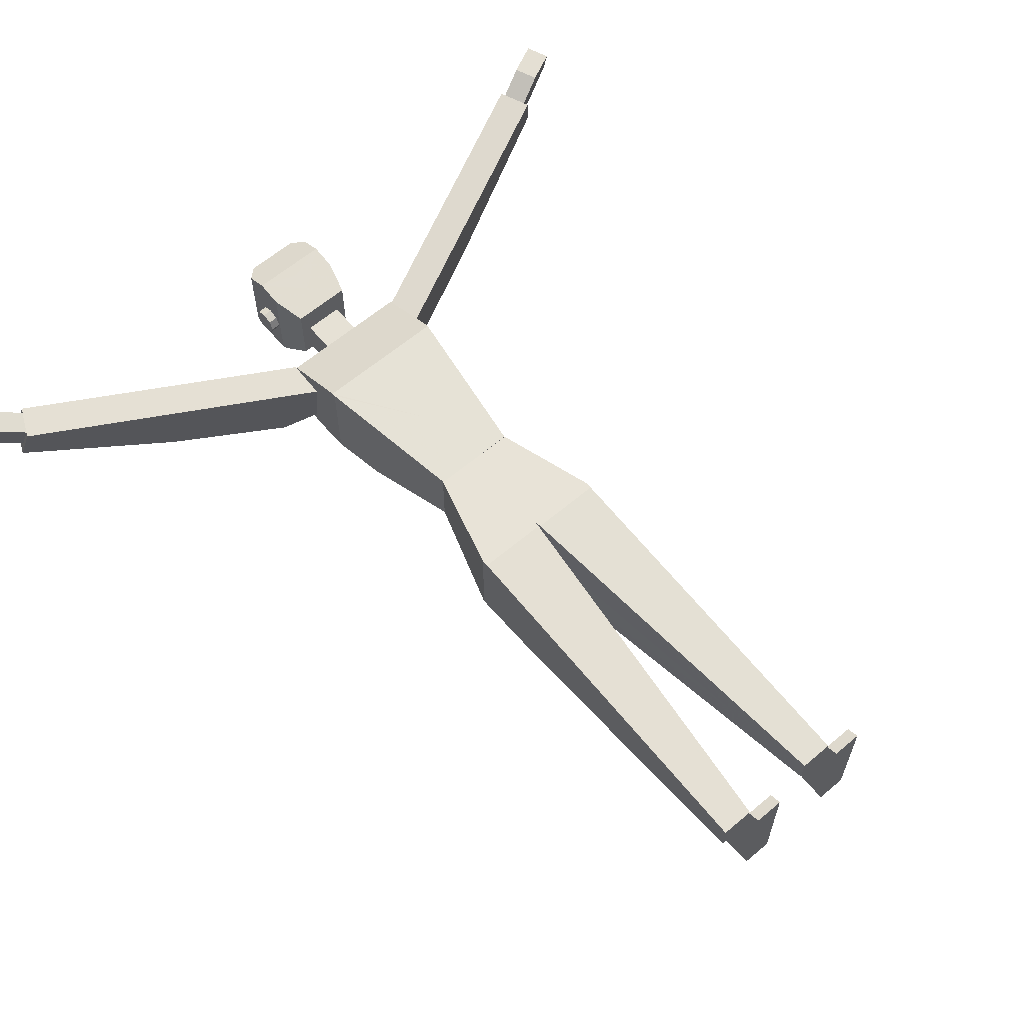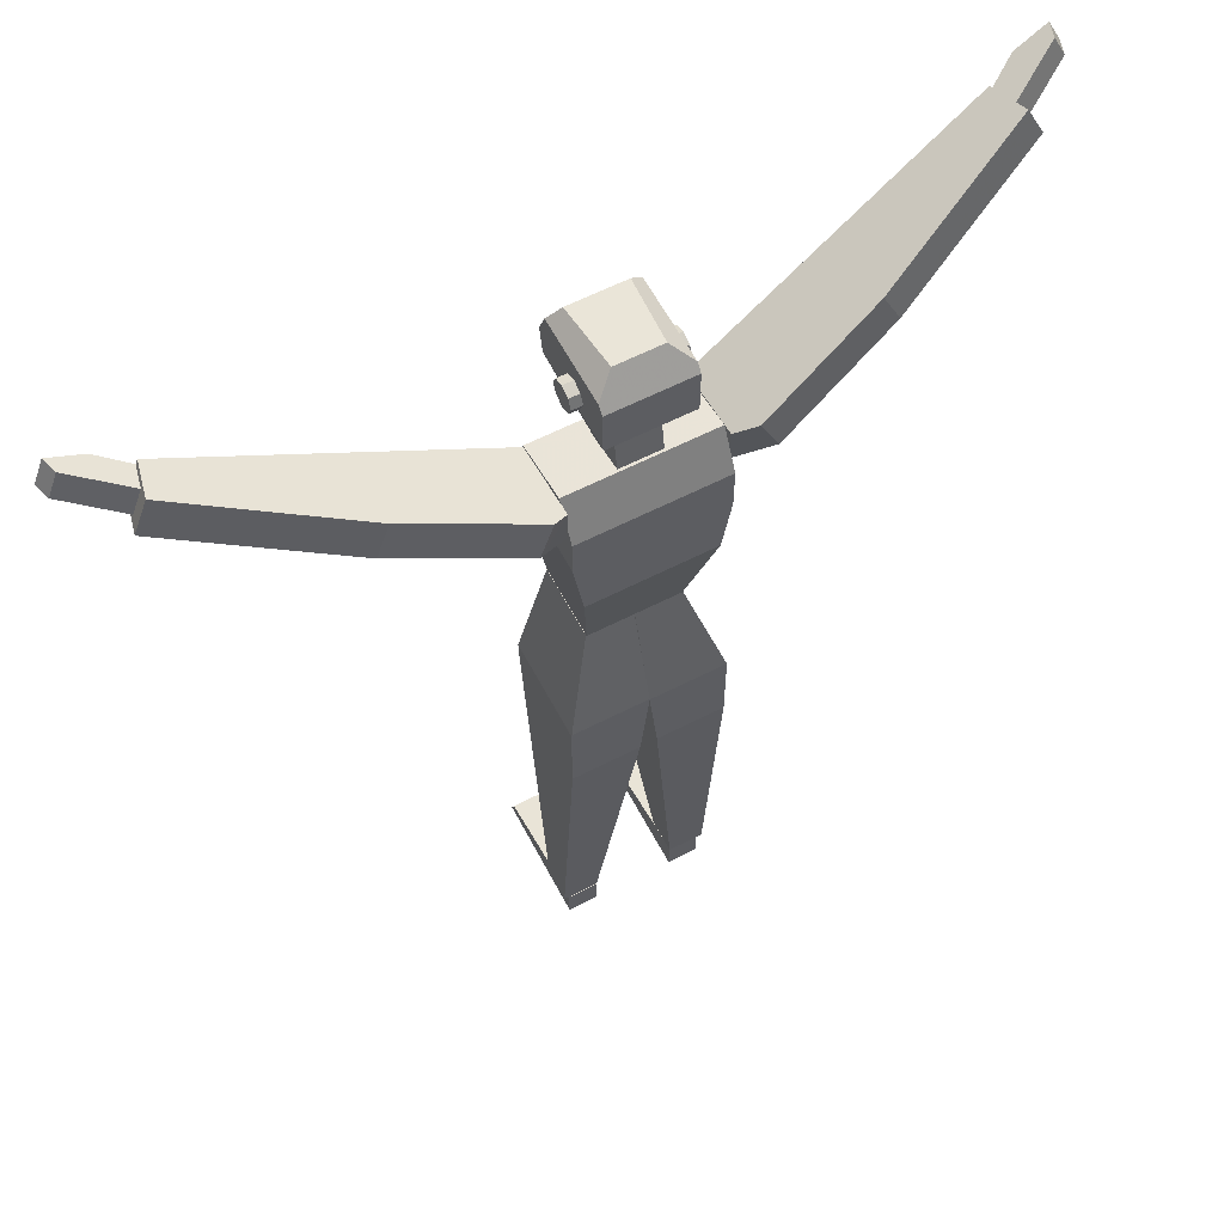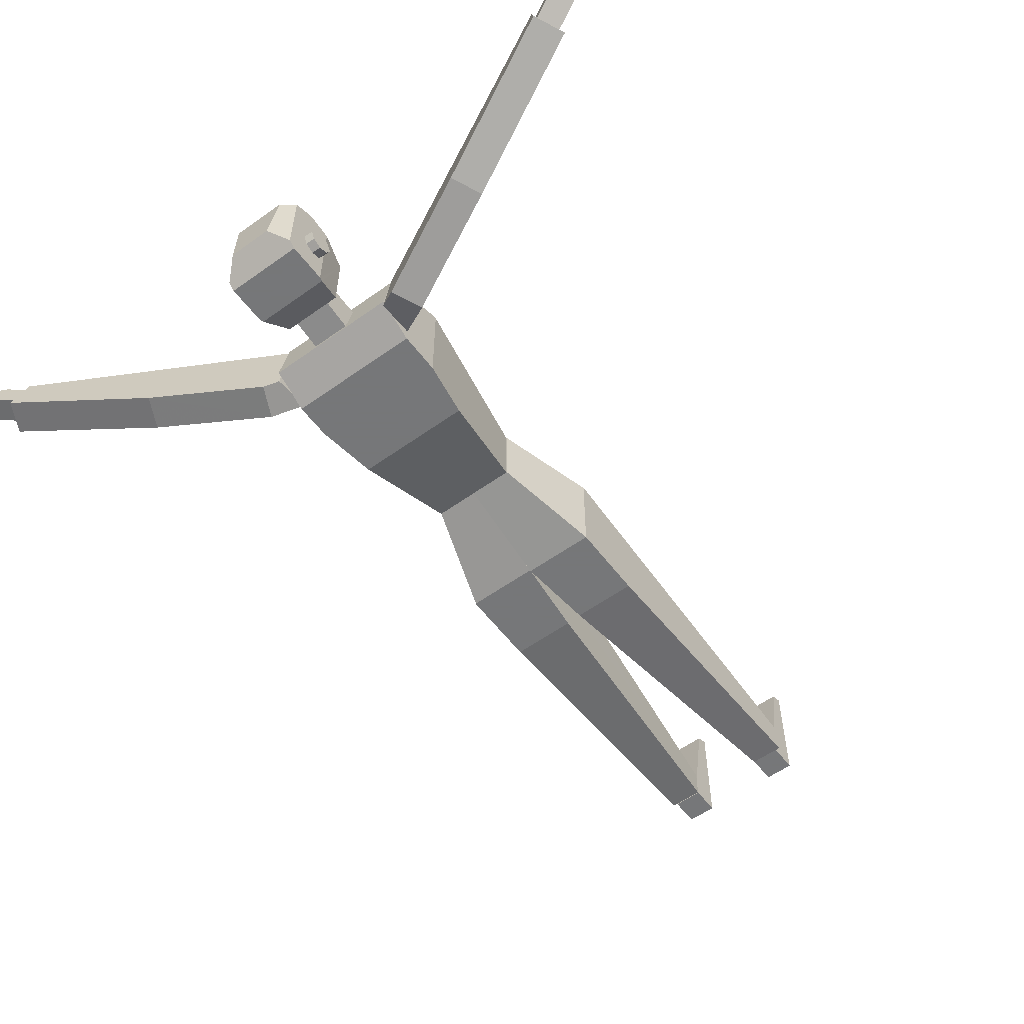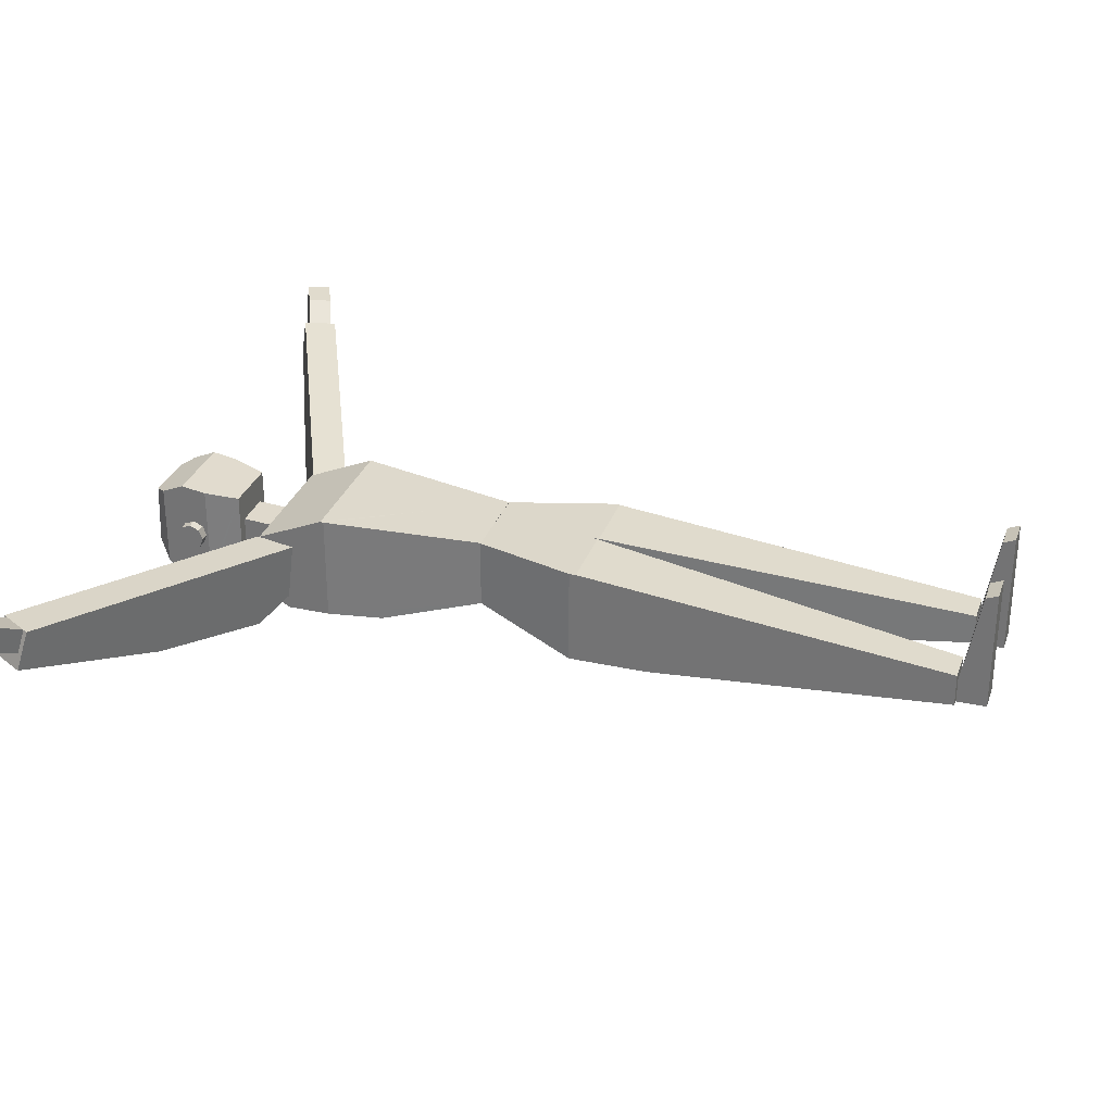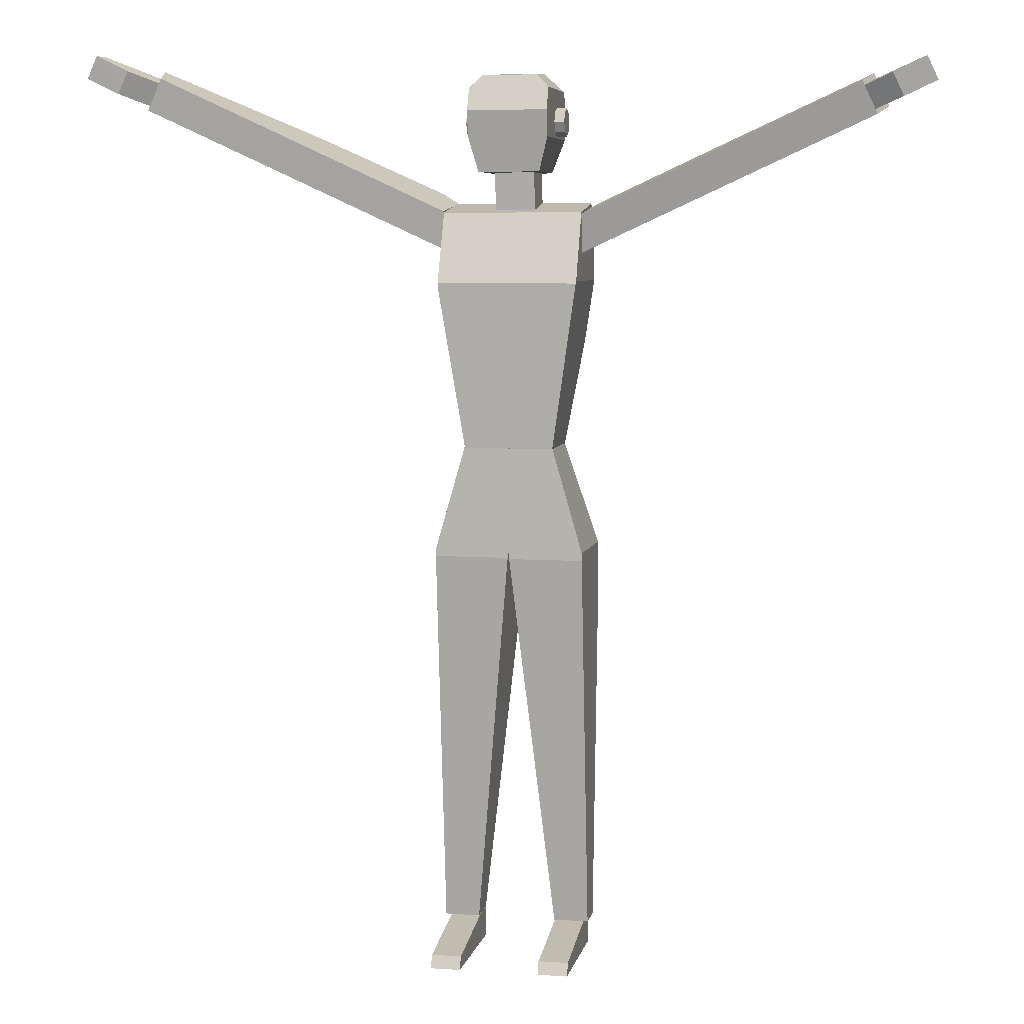
<metadata>
{"format":"obj","ext":"obj","renderer":"f3d","projection":"perspective","resolution":1024,"background":"white","views":[{"elev":62.0,"azim":-40.7,"up":"+Z"},{"elev":60.5,"azim":152.3,"up":"+Y"},{"elev":-57.1,"azim":-143.3,"up":"+Z"},{"elev":30.5,"azim":-72.2,"up":"+Z"},{"elev":6.4,"azim":11.4,"up":"+Y"}]}
</metadata>
<code>
v 0.0822 0.4073 -0.1127
v 0.0822 0.4913 -0.1127
v 0.0822 0.5067 -0.1003
v 0.0822 0.4073 0.0841
v 0.0822 0.4604 0.09305
v 0.0822 0.5067 0.0732
v 0.06297 0.337 -0.07153
v -0.06325 0.337 -0.07153
v -0.08012 0.3987 -0.1127
v 0.07984 0.3987 -0.1127
v 0.06297 0.337 0.07248
v -0.06325 0.337 0.07248
v -0.08238 0.4604 0.09305
v -0.08238 0.4073 0.0841
v 0.05649 0.5324 0.06219
v -0.05666 0.5324 0.06219
v -0.08238 0.5067 0.0732
v 0.0462 0.5427 -0.07153
v -0.04638 0.5427 -0.07153
v -0.08238 0.5067 -0.1003
v -0.08238 0.4913 -0.1127
v -0.08238 0.4073 -0.1127
v 0.1029 0.4108 -0.02195
v 0.1029 0.4193 -0.04252
v 0.1029 0.4399 -0.05096
v 0.1029 0.4193 -0.001377
v 0.1029 0.4399 0.007159
v 0.1029 0.4604 -0.001377
v 0.08231 0.4193 -0.001377
v 0.08231 0.4108 -0.02195
v 0.08231 0.4399 0.007159
v 0.08231 0.4604 -0.001377
v 0.08231 0.469 -0.02195
v 0.1029 0.469 -0.02195
v 0.08231 0.4604 -0.04252
v 0.1029 0.4604 -0.04252
v 0.08231 0.4399 -0.05096
v 0.08231 0.4193 -0.04252
v 0.1441 0.1148 0.09634
v 0.1441 0.1148 -0.1281
v 0.1441 0.193 -0.1281
v 0.1441 0.2547 0.03648
v 0.1441 0.2753 -0.08696
v -0.1439 0.2547 0.03648
v -0.1439 0.1107 0.09819
v 0.1435 0.1107 0.09819
v -0.1439 0.2753 -0.08696
v -0.1439 0.193 -0.1281
v -0.1439 0.1038 -0.1281
v -0.1255 -0.01274 -0.1281
v 0.1248 -0.01274 -0.1281
v -0.09143 -0.2288 -0.06947
v 0.09208 -0.2288 -0.06947
v -0.09143 -0.2288 0.07762
v 0.09208 -0.2288 0.07762
v -0.1439 0.1038 0.09768
v -0.08218 0.4108 -0.0201
v -0.08218 0.4193 -0.04067
v -0.08218 0.4399 -0.04921
v -0.08218 0.4193 0.0004728
v -0.08218 0.4399 0.008908
v -0.08218 0.4604 0.0004728
v -0.1027 0.4193 0.0004728
v -0.1027 0.4108 -0.0201
v -0.1027 0.4399 0.008908
v -0.1027 0.4604 0.0004728
v -0.1027 0.469 -0.0201
v -0.08218 0.469 -0.0201
v -0.1027 0.4604 -0.04067
v -0.08218 0.4604 -0.04067
v -0.1027 0.4399 -0.04921
v -0.1027 0.4193 -0.04067
v 0.04116 0.2753 -0.08182
v 0.04116 0.337 -0.07153
v 0.04116 0.337 0.01076
v 0.04116 0.2599 0.005616
v -0.04113 0.2599 0.005616
v -0.04113 0.2753 -0.08182
v -0.04113 0.337 0.01076
v -0.04113 0.337 -0.07153
v 0.0001168 -0.4422 -0.1281
v -0.01696 -0.6082 -0.1281
v -0.1542 -0.6082 -0.1281
v -0.1542 -0.4422 -0.1281
v -0.09246 -0.2278 0.07762
v -0.1542 -0.4422 0.07762
v -0.09246 -0.2278 -0.06937
v -0.1542 -0.4563 0.07762
v -0.1542 -1.246 -0.009916
v -0.1542 -1.246 -0.07914
v -0.08218 -1.246 -0.07914
v -0.08218 -1.246 -0.009916
v 0.0001168 -0.4422 0.07762
v -0.001426 -0.4563 0.07762
v 0.0001168 -0.2278 0.07762
v 0.0001168 -0.2278 -0.06937
v 0.09259 -0.2292 0.07762
v 1.366e-05 -0.2292 0.07762
v 1.366e-05 -0.4433 0.07762
v 0.1543 -0.4433 0.07762
v 0.1543 -0.4589 0.07762
v 0.001659 -0.4589 0.07762
v 0.1543 -0.4433 -0.1281
v 0.1534 -0.4399 -0.1281
v 0.09259 -0.2292 -0.06742
v 0.1543 -1.246 -0.01136
v 0.1543 -1.246 -0.07606
v 0.1543 -0.6105 -0.1281
v 0.08231 -1.246 -0.01136
v 0.08231 -1.246 -0.07606
v 0.01719 -0.6105 -0.1281
v 1.366e-05 -0.4433 -0.1281
v 1.366e-05 -0.4399 -0.1281
v 1.366e-05 -0.2292 -0.06742
v -0.08218 -1.283 0.1701
v -0.08218 -1.309 0.1804
v -0.08218 -1.309 -0.07678
v -0.08218 -1.247 -0.02535
v -0.08218 -1.247 -0.07678
v -0.1439 -1.247 -0.02535
v -0.1439 -1.283 0.1701
v -0.1439 -1.247 -0.07678
v -0.1439 -1.309 -0.07678
v -0.1439 -1.309 0.1804
v 0.144 -1.283 0.1701
v 0.144 -1.309 0.1804
v 0.144 -1.309 -0.07678
v 0.144 -1.247 -0.02535
v 0.144 -1.247 -0.07678
v 0.08231 -1.247 -0.02535
v 0.08231 -1.283 0.1701
v 0.08231 -1.247 -0.07678
v 0.08231 -1.309 -0.07678
v 0.08231 -1.309 0.1804
v -0.1446 0.1783 0.02454
v -0.7533 0.4655 0.1219
v -0.7718 0.4844 0.04131
v -0.1446 0.1935 -0.09889
v -0.217 0.2334 -0.1346
v -0.4574 0.3448 -0.07945
v -0.7217 0.5297 0.1298
v -0.1449 0.2576 0.03761
v -0.1449 0.2753 -0.1067
v -0.1855 0.2977 -0.1268
v -0.4258 0.409 -0.07164
v -0.7402 0.5487 0.04913
v -0.8043 0.4977 0.1569
v -0.869 0.529 0.1607
v -0.8597 0.5283 0.1296
v -0.7487 0.4746 0.123
v -0.758 0.4853 0.07248
v -0.7262 0.5205 0.1286
v -0.7817 0.5436 0.1625
v -0.7355 0.5312 0.07814
v -0.8372 0.5742 0.1352
v -0.8465 0.5749 0.1664
v 0.7746 0.5208 0.1575
v 0.8398 0.5511 0.1613
v 0.8305 0.5504 0.1302
v 0.7186 0.4987 0.1238
v 0.728 0.5093 0.0733
v 0.7403 0.4524 0.1182
v 0.7963 0.4745 0.1519
v 0.7497 0.463 0.06754
v 0.8522 0.5043 0.1244
v 0.8616 0.5048 0.1556
v 0.1439 0.251 0.03576
v 0.7143 0.508 0.1249
v 0.7329 0.5266 0.04429
v 0.1439 0.2696 -0.1159
v 0.1735 0.2853 -0.1304
v 0.416 0.3924 -0.07575
v 0.7448 0.4432 0.117
v 0.1427 0.1719 0.0229
v 0.1427 0.1881 -0.1083
v 0.204 0.2206 -0.1384
v 0.4463 0.3276 -0.08377
v 0.7634 0.4618 0.03637
f 1 2 3
f 4 5 6
f 7 8 9
f 10 9 8
f 11 12 8
f 7 8 12
f 13 14 12
f 11 4 5
f 15 16 17
f 13 5 6
f 18 19 16
f 15 16 19
f 19 20 21
f 18 3 2
f 10 9 22
f 21 2 1
f 14 13 17
f 20 21 22
f 17 20 19
f 20 17 16
f 18 15 6
f 15 6 3
f 12 14 22
f 22 9 8
f 11 7 10
f 4 1 10
f 23 24 25
f 26 27 28
f 29 30 23
f 26 23 30
f 26 29 31
f 29 26 27
f 32 31 27
f 31 27 28
f 33 32 28
f 32 28 34
f 35 33 34
f 33 34 36
f 37 35 36
f 35 36 25
f 25 37 38
f 37 25 24
f 24 38 30
f 38 24 23
f 32 31 29
f 30 38 37
f 39 40 41
f 42 43 41
f 44 45 46
f 42 39 46
f 42 44 47
f 44 42 43
f 48 47 43
f 47 43 41
f 49 50 51
f 48 41 40
f 50 52 53
f 52 50 51
f 52 54 55
f 54 52 53
f 56 45 46
f 56 54 55
f 44 47 48
f 49 56 45
f 56 54 52
f 50 49 56
f 46 55 53
f 51 40 39
f 57 58 59
f 60 61 62
f 63 64 57
f 60 57 64
f 60 63 65
f 63 60 61
f 66 65 61
f 65 61 62
f 67 66 62
f 66 62 68
f 69 67 68
f 67 68 70
f 71 69 70
f 69 70 59
f 59 71 72
f 71 59 58
f 58 72 64
f 72 58 57
f 66 65 63
f 64 72 71
f 73 74 75
f 76 75 74
f 77 78 73
f 76 73 78
f 76 77 79
f 75 76 77
f 75 79 80
f 79 75 74
f 74 80 78
f 80 74 73
f 77 79 80
f 78 80 79
f 81 82 83
f 84 83 82
f 85 86 84
f 86 85 87
f 88 89 90
f 91 92 89
f 92 89 90
f 81 93 94
f 91 82 81
f 93 95 96
f 95 93 81
f 87 85 95
f 96 95 85
f 94 88 86
f 93 95 85
f 96 87 84
f 92 94 88
f 89 88 94
f 83 90 91
f 90 83 82
f 97 98 99
f 100 101 102
f 103 104 105
f 100 97 105
f 106 107 108
f 103 100 101
f 109 110 107
f 106 107 110
f 110 111 112
f 109 102 99
f 112 113 114
f 112 99 98
f 98 114 105
f 114 98 97
f 104 103 108
f 111 112 113
f 109 106 101
f 106 101 102
f 105 114 113
f 104 105 114
f 108 111 110
f 111 108 107
f 115 116 117
f 118 119 117
f 120 121 115
f 118 115 121
f 118 120 122
f 120 118 119
f 123 122 119
f 122 119 117
f 117 123 124
f 123 117 116
f 116 124 121
f 124 116 115
f 120 122 123
f 121 124 123
f 125 126 127
f 128 129 127
f 130 131 125
f 128 125 131
f 128 130 132
f 130 128 129
f 133 132 129
f 132 129 127
f 127 133 134
f 133 127 126
f 126 134 131
f 134 126 125
f 130 132 133
f 131 134 133
f 135 136 137
f 138 139 140
f 136 141 142
f 141 136 135
f 138 143 144
f 143 138 139
f 145 144 139
f 144 139 140
f 146 145 140
f 145 140 137
f 137 146 141
f 146 137 136
f 142 143 144
f 145 146 141
f 143 142 135
f 138 135 142
f 147 148 149
f 150 151 149
f 152 153 147
f 150 147 153
f 150 152 154
f 152 150 151
f 155 154 151
f 154 151 149
f 149 155 156
f 155 149 148
f 148 156 153
f 156 148 147
f 152 154 155
f 153 156 155
f 157 158 159
f 160 161 159
f 162 163 157
f 160 157 163
f 160 162 164
f 162 160 161
f 165 164 161
f 164 161 159
f 159 165 166
f 165 159 158
f 158 166 163
f 166 158 157
f 162 164 165
f 163 166 165
f 167 168 169
f 170 171 172
f 168 173 174
f 173 168 167
f 170 175 176
f 175 170 171
f 177 176 171
f 176 171 172
f 178 177 172
f 177 172 169
f 169 178 173
f 178 169 168
f 174 175 176
f 177 178 173
f 175 174 167
f 170 167 174
f 1 3 6
f 1 6 5
f 1 5 4
f 4 6 3
f 4 3 2
f 4 2 1
f 10 9 7
f 10 8 7
f 11 8 7
f 11 12 7
f 11 12 13
f 4 11 13
f 13 4 5
f 12 11 5
f 14 12 5
f 5 14 13
f 15 17 13
f 15 13 5
f 15 5 6
f 17 13 6
f 16 17 6
f 15 16 6
f 18 16 15
f 18 19 15
f 18 19 21
f 3 18 21
f 21 3 2
f 19 18 2
f 20 19 2
f 21 20 2
f 21 22 10
f 2 21 10
f 10 2 1
f 22 21 1
f 9 22 1
f 1 9 10
f 14 17 20
f 14 20 21
f 14 21 22
f 17 20 22
f 13 17 22
f 22 13 14
f 19 17 16
f 16 20 19
f 18 6 3
f 18 15 3
f 12 22 9
f 8 9 12
f 14 22 8
f 8 14 12
f 11 10 1
f 4 1 11
f 4 10 7
f 11 7 4
f 23 25 36
f 23 36 34
f 23 34 28
f 23 28 27
f 23 27 26
f 26 28 34
f 26 34 36
f 26 36 25
f 26 25 24
f 26 24 23
f 26 23 29
f 26 30 29
f 31 26 27
f 31 29 27
f 32 27 28
f 32 31 28
f 33 28 34
f 33 32 34
f 35 34 36
f 35 33 36
f 37 36 25
f 37 35 25
f 38 25 24
f 38 37 24
f 30 24 23
f 30 38 23
f 33 32 29
f 29 33 35
f 29 35 37
f 29 37 38
f 30 38 29
f 35 37 30
f 33 35 30
f 32 33 30
f 31 32 30
f 29 31 30
f 39 41 43
f 39 43 42
f 42 41 40
f 42 40 39
f 44 46 39
f 42 39 44
f 42 46 45
f 44 45 42
f 47 42 43
f 47 44 43
f 48 43 41
f 48 47 41
f 48 49 51
f 41 48 51
f 51 41 40
f 49 48 40
f 50 49 40
f 51 50 40
f 53 50 51
f 53 52 51
f 55 52 53
f 55 54 53
f 54 56 46
f 55 54 46
f 55 56 45
f 55 45 46
f 44 48 49
f 44 49 56
f 44 56 45
f 48 49 45
f 47 48 45
f 45 47 44
f 52 56 49
f 50 49 52
f 50 56 54
f 52 54 50
f 51 53 46
f 40 51 46
f 46 40 39
f 53 51 39
f 55 53 39
f 39 55 46
f 57 59 70
f 57 70 68
f 57 68 62
f 57 62 61
f 57 61 60
f 60 62 68
f 60 68 70
f 60 70 59
f 60 59 58
f 60 58 57
f 60 57 63
f 60 64 63
f 65 60 61
f 65 63 61
f 66 61 62
f 66 65 62
f 67 62 68
f 67 66 68
f 69 68 70
f 69 67 70
f 71 70 59
f 71 69 59
f 72 59 58
f 72 71 58
f 64 58 57
f 64 72 57
f 67 66 63
f 63 67 69
f 63 69 71
f 63 71 72
f 64 72 63
f 69 71 64
f 67 69 64
f 66 67 64
f 65 66 64
f 63 65 64
f 73 75 76
f 76 74 73
f 76 73 77
f 76 78 77
f 75 76 79
f 79 77 75
f 80 75 74
f 80 79 74
f 78 74 73
f 78 80 73
f 78 80 77
f 77 79 78
f 81 83 84
f 84 82 81
f 87 85 84
f 87 86 84
f 86 88 90
f 84 86 90
f 83 84 90
f 83 84 86
f 83 86 88
f 89 88 83
f 90 89 83
f 91 89 90
f 91 92 90
f 81 94 92
f 81 92 91
f 81 91 82
f 92 91 81
f 94 92 81
f 93 94 81
f 81 93 96
f 81 95 96
f 96 95 87
f 96 85 87
f 86 94 93
f 86 93 95
f 85 95 86
f 94 93 85
f 88 94 85
f 85 88 86
f 81 96 84
f 84 81 96
f 84 96 87
f 92 88 89
f 92 94 89
f 91 83 82
f 91 90 82
f 97 99 102
f 97 102 101
f 97 101 100
f 100 102 99
f 100 99 98
f 100 98 97
f 103 105 97
f 100 97 103
f 100 105 104
f 103 104 100
f 103 108 106
f 100 103 106
f 106 100 101
f 108 103 101
f 107 108 101
f 101 107 106
f 109 107 106
f 109 110 106
f 112 110 109
f 112 109 102
f 112 102 99
f 110 109 99
f 111 110 99
f 112 111 99
f 99 112 114
f 114 99 98
f 113 112 98
f 114 113 98
f 105 98 97
f 105 114 97
f 104 108 111
f 104 111 112
f 104 112 113
f 108 111 113
f 103 108 113
f 104 103 113
f 109 101 102
f 109 106 102
f 104 105 113
f 113 114 104
f 107 108 110
f 107 111 110
f 115 117 119
f 115 119 118
f 118 117 116
f 118 116 115
f 118 115 120
f 118 121 120
f 122 118 119
f 122 120 119
f 123 119 117
f 123 122 117
f 124 117 116
f 124 123 116
f 121 116 115
f 121 124 115
f 120 123 124
f 121 124 120
f 122 123 121
f 120 122 121
f 125 127 129
f 125 129 128
f 128 127 126
f 128 126 125
f 128 125 130
f 128 131 130
f 132 128 129
f 132 130 129
f 133 129 127
f 133 132 127
f 134 127 126
f 134 133 126
f 131 126 125
f 131 134 125
f 130 133 134
f 131 134 130
f 132 133 131
f 130 132 131
f 135 137 140
f 135 140 139
f 135 139 138
f 138 140 137
f 138 137 136
f 138 136 135
f 142 136 135
f 142 141 135
f 144 138 139
f 144 143 139
f 145 139 140
f 145 144 140
f 146 140 137
f 146 145 137
f 141 137 136
f 141 146 136
f 142 144 145
f 142 145 146
f 141 146 142
f 144 145 141
f 141 144 143
f 141 143 142
f 138 135 143
f 138 142 143
f 147 149 151
f 147 151 150
f 150 149 148
f 150 148 147
f 150 147 152
f 150 153 152
f 154 150 151
f 154 152 151
f 155 151 149
f 155 154 149
f 156 149 148
f 156 155 148
f 153 148 147
f 153 156 147
f 152 155 156
f 153 156 152
f 154 155 153
f 152 154 153
f 157 159 161
f 157 161 160
f 160 159 158
f 160 158 157
f 160 157 162
f 160 163 162
f 164 160 161
f 164 162 161
f 165 161 159
f 165 164 159
f 166 159 158
f 166 165 158
f 163 158 157
f 163 166 157
f 162 165 166
f 163 166 162
f 164 165 163
f 162 164 163
f 167 169 172
f 167 172 171
f 167 171 170
f 170 172 169
f 170 169 168
f 170 168 167
f 174 168 167
f 174 173 167
f 176 170 171
f 176 175 171
f 177 171 172
f 177 176 172
f 178 172 169
f 178 177 169
f 173 169 168
f 173 178 168
f 174 176 177
f 174 177 178
f 173 178 174
f 176 177 173
f 173 176 175
f 173 175 174
f 170 167 175
f 170 174 175

</code>
